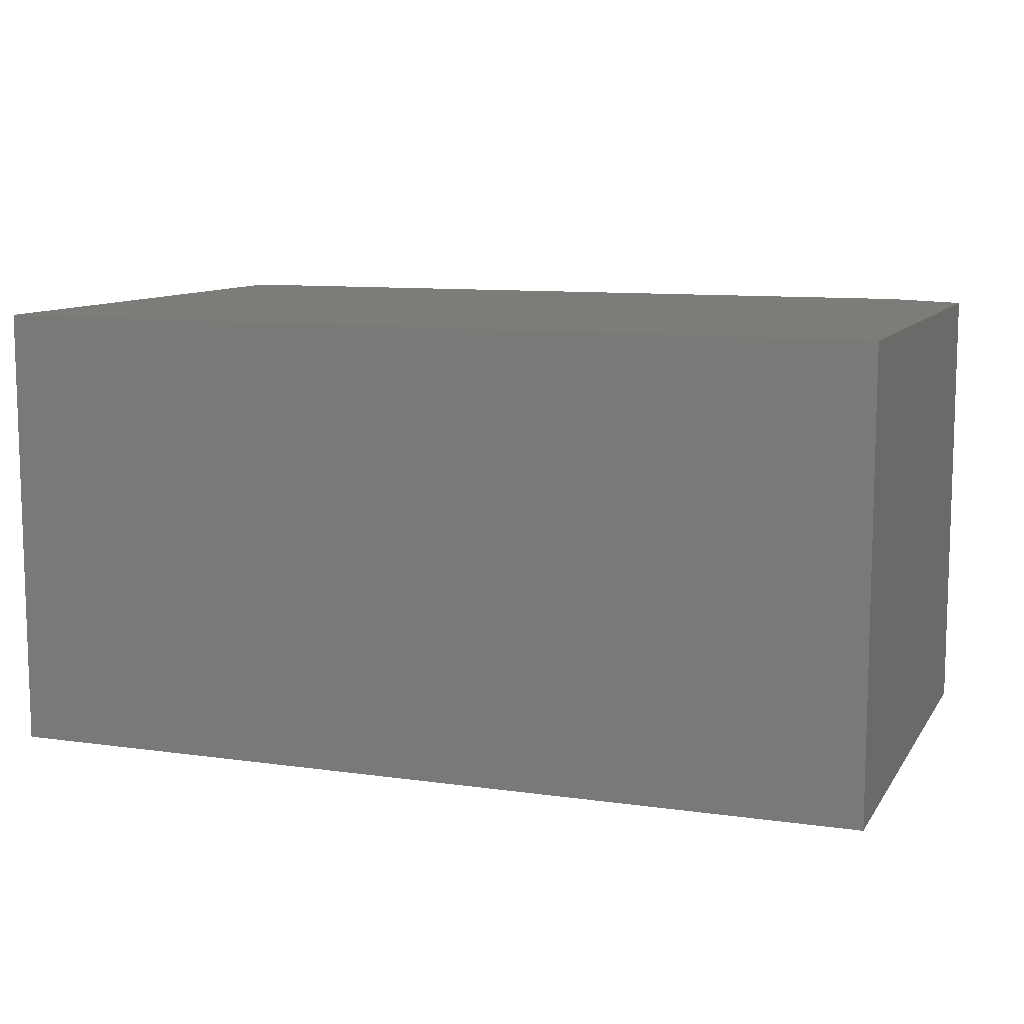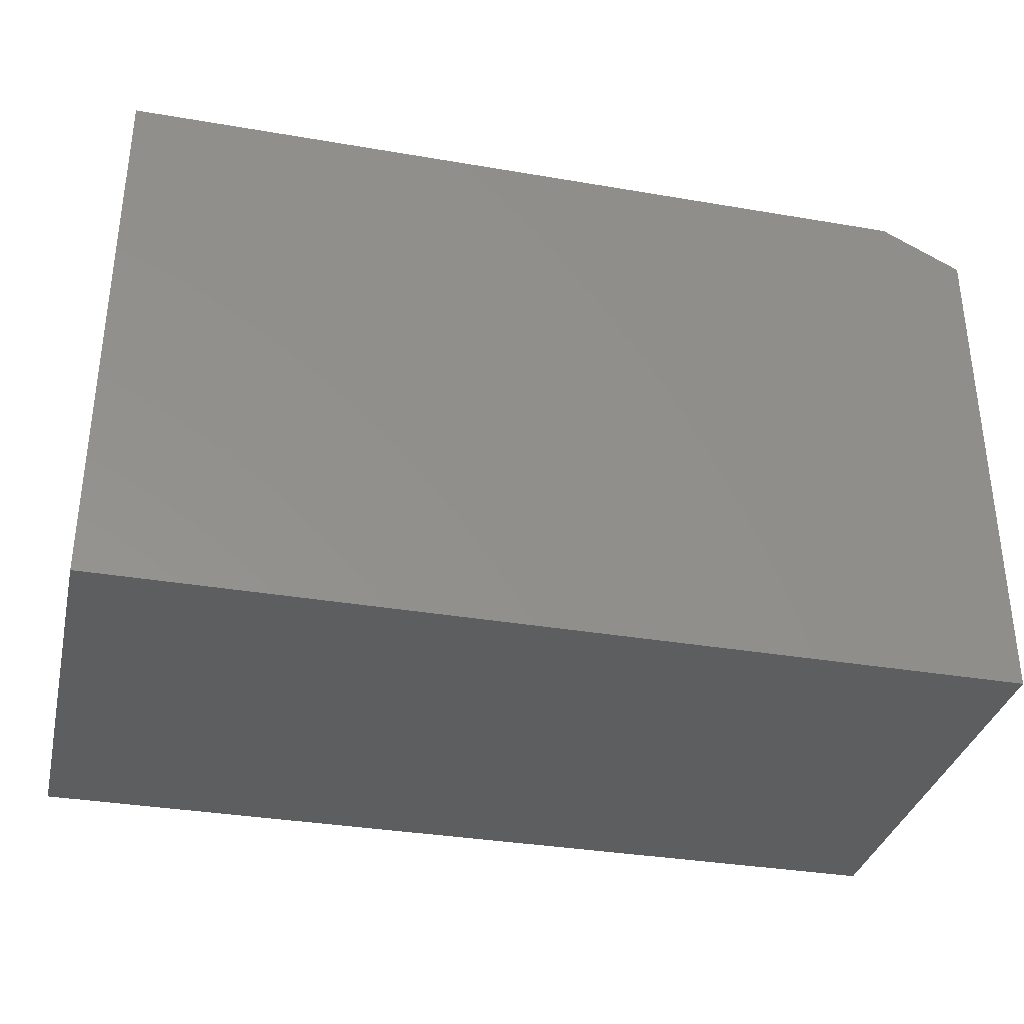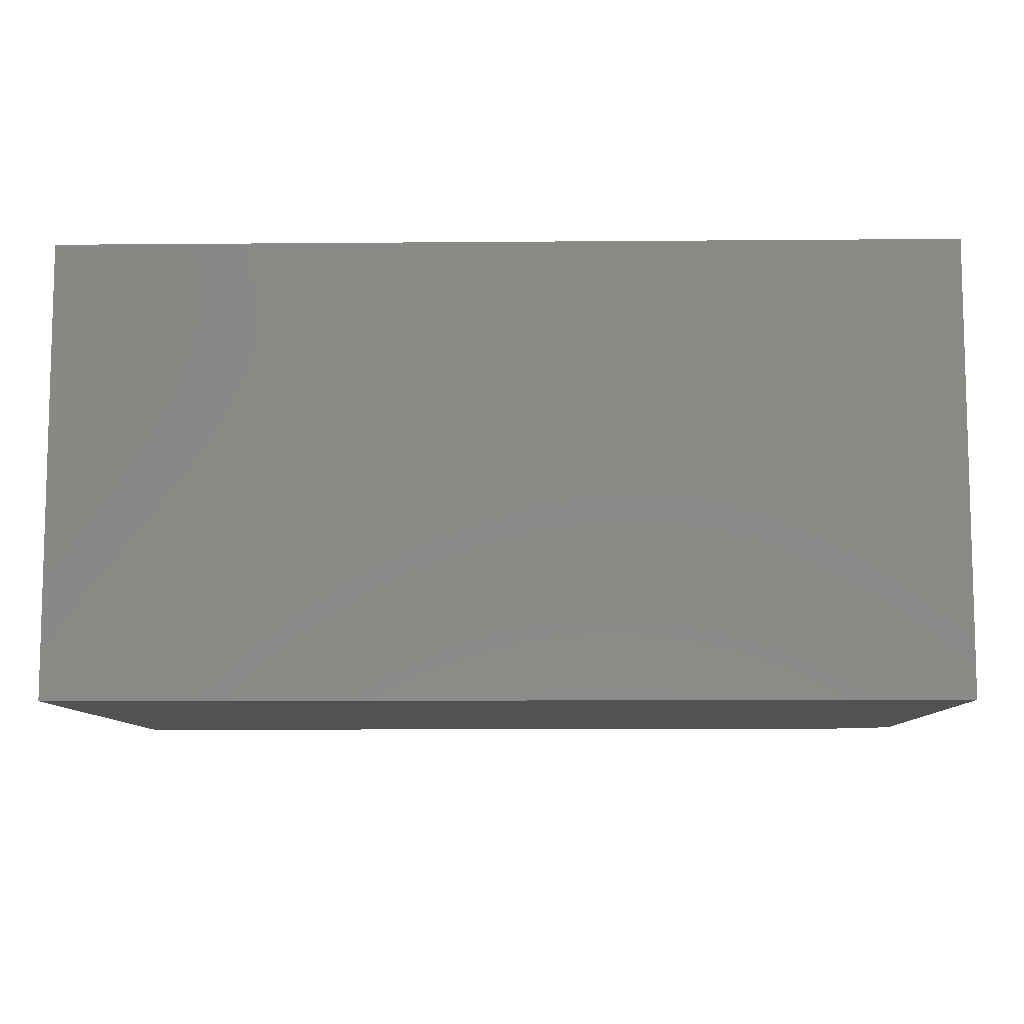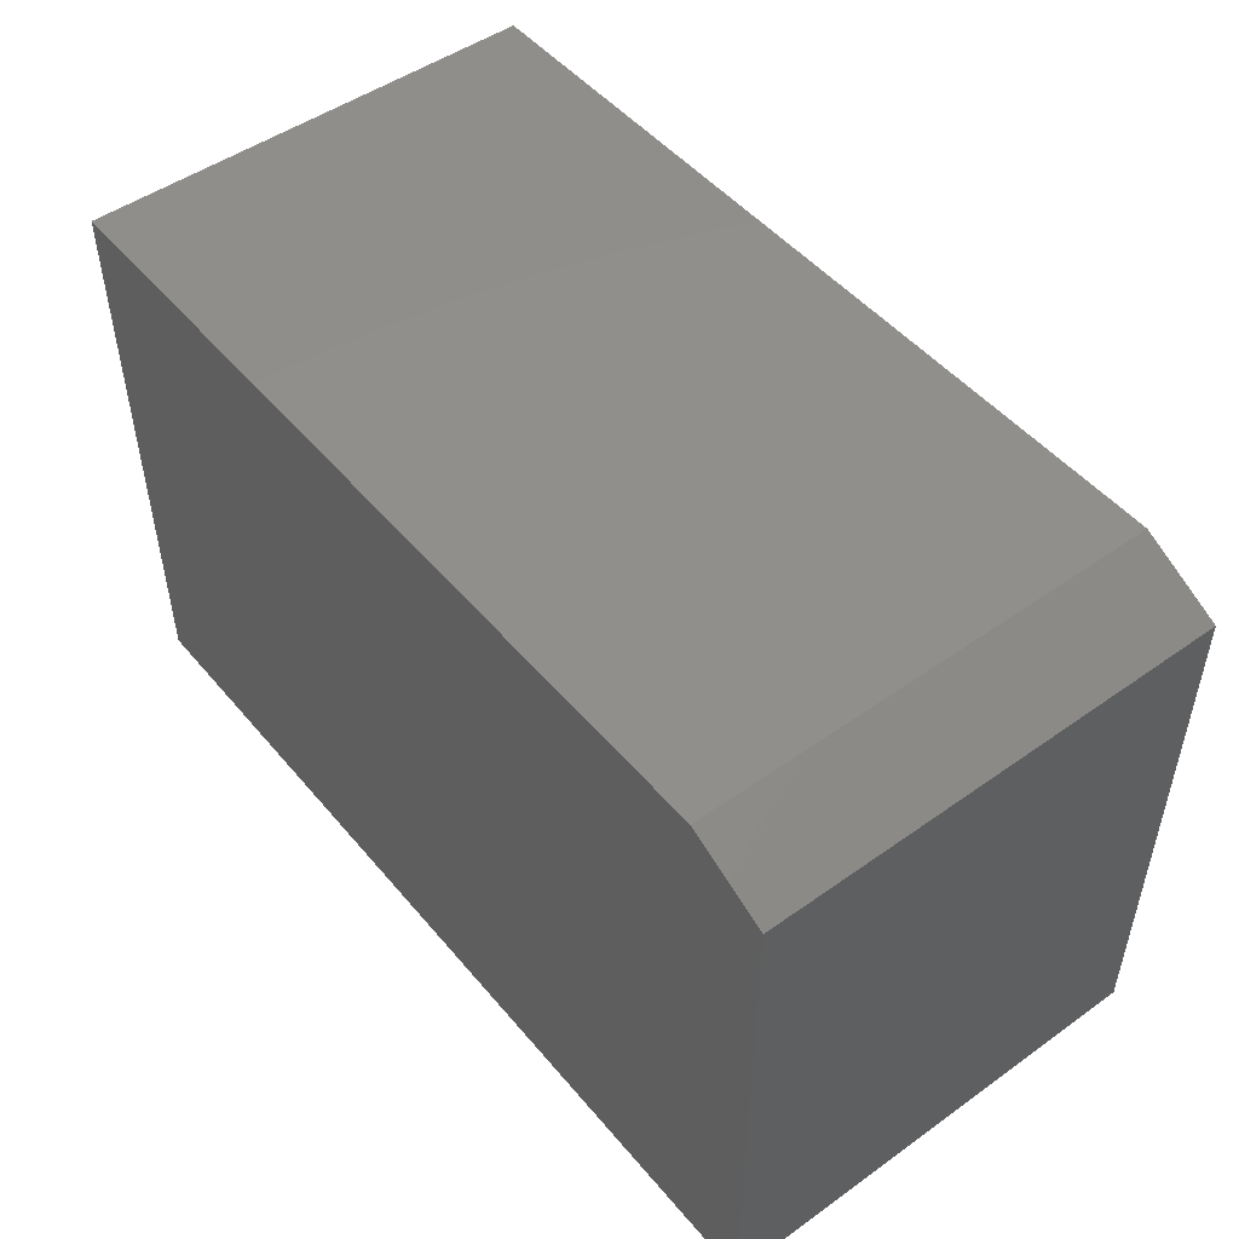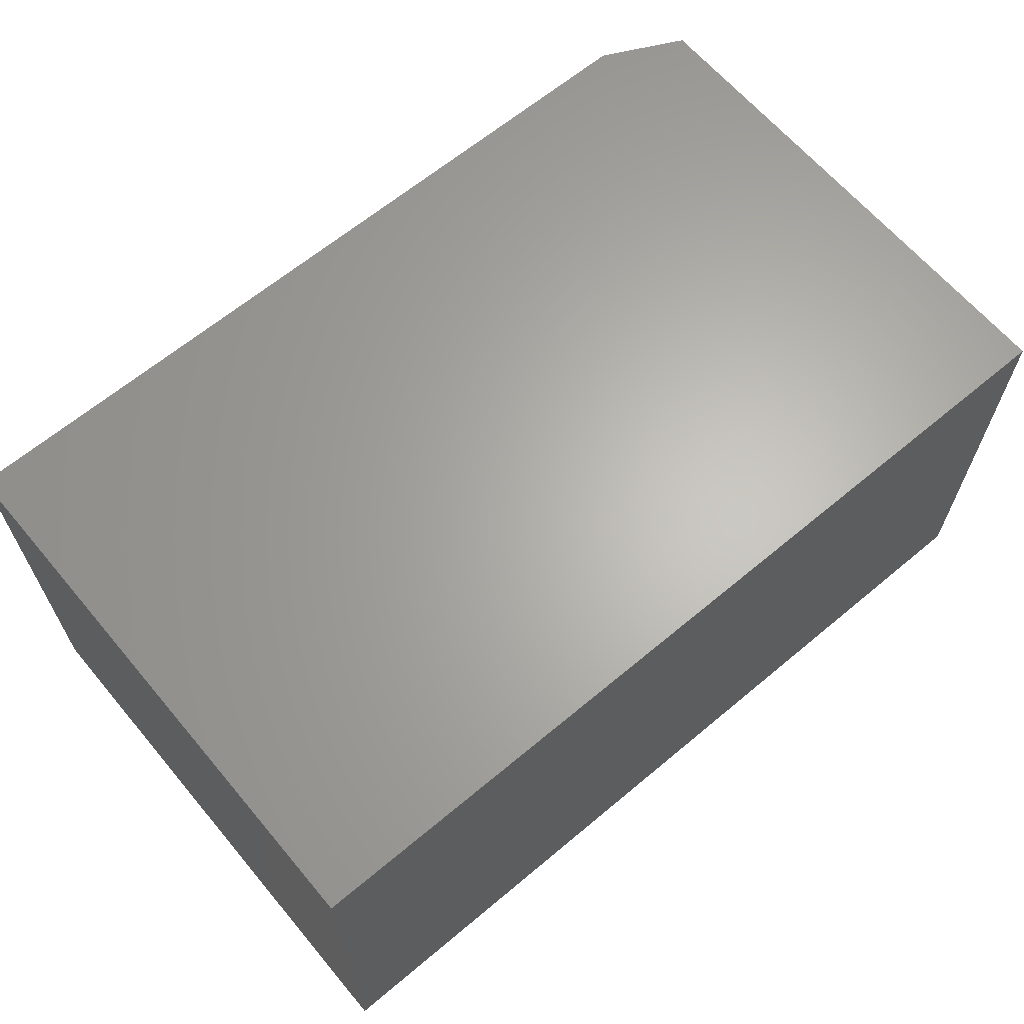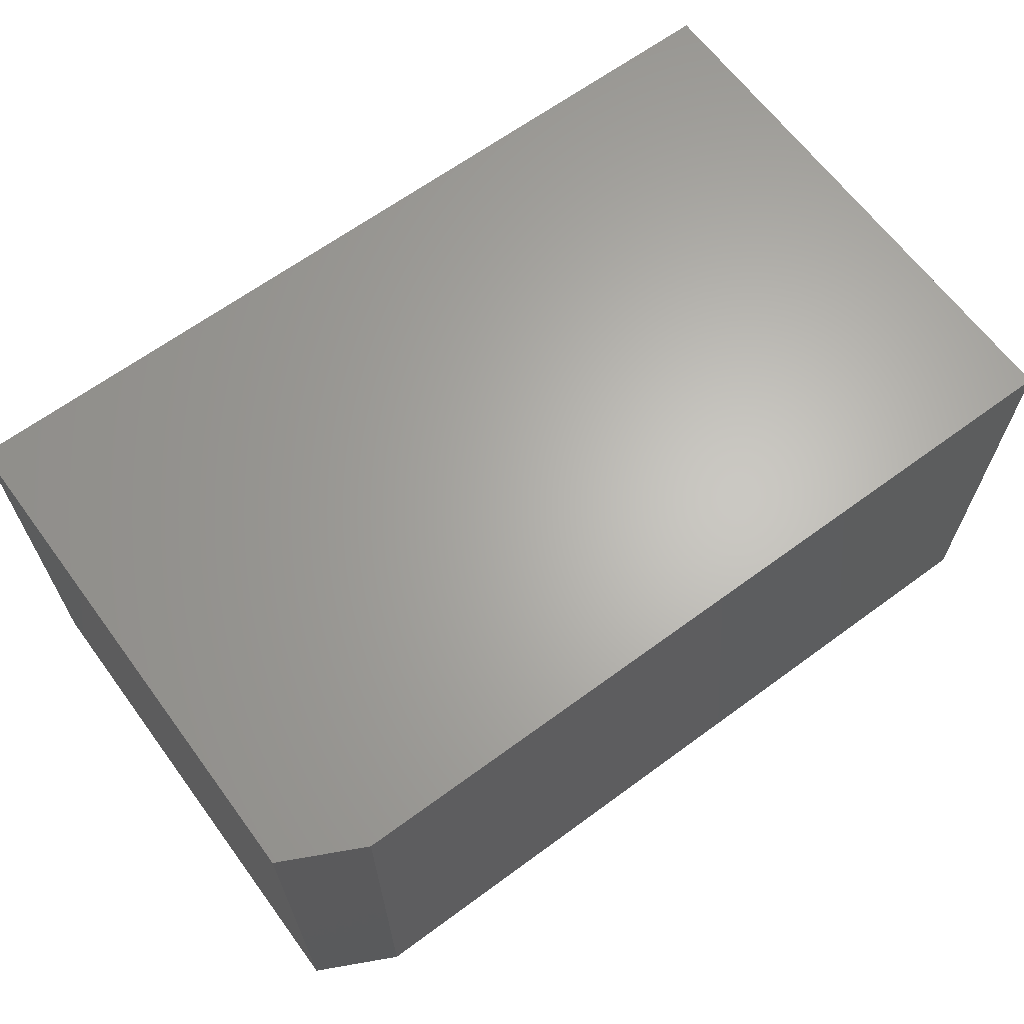
<metadata>
{"format":"stl","ext":"stl","renderer":"f3d","projection":"perspective","resolution":1024,"background":"white","views":[{"elev":9.9,"azim":-159.9,"up":"+Y"},{"elev":-34.2,"azim":167.0,"up":"+Z"},{"elev":-9.0,"azim":-178.7,"up":"+Y"},{"elev":49.3,"azim":-128.2,"up":"+Z"},{"elev":64.6,"azim":139.9,"up":"+Y"},{"elev":64.9,"azim":-36.5,"up":"+Y"}]}
</metadata>
<code>
# stl→obj: 10 verts, 16 faces
v -0.1953 -0.2422 0.6484
v 0.75 -0.2422 0.6484
v -0.1953 0.2828 0.6484
v 0.75 0.2828 0.6484
v -0.2891 0.2828 0
v -0.2891 -0.2422 0
v -0.2891 0.2828 0.6016
v -0.2891 -0.2422 0.6016
v 0.75 0.2828 0
v 0.75 -0.2422 0
f 1 2 3
f 3 2 4
f 5 6 7
f 7 6 8
f 4 9 3
f 3 9 5
f 3 5 7
f 10 2 6
f 6 2 1
f 6 1 8
f 1 3 8
f 8 3 7
f 10 9 2
f 2 9 4
f 6 5 10
f 10 5 9

</code>
